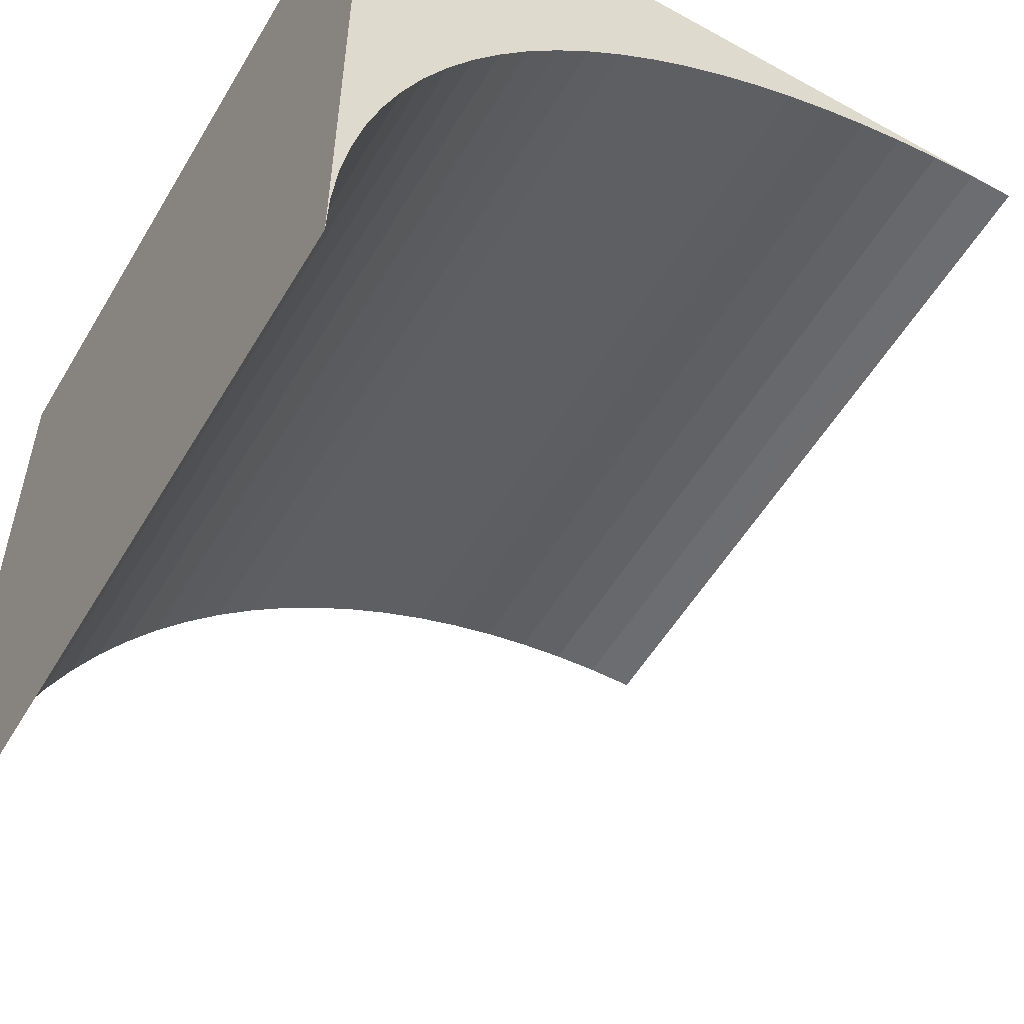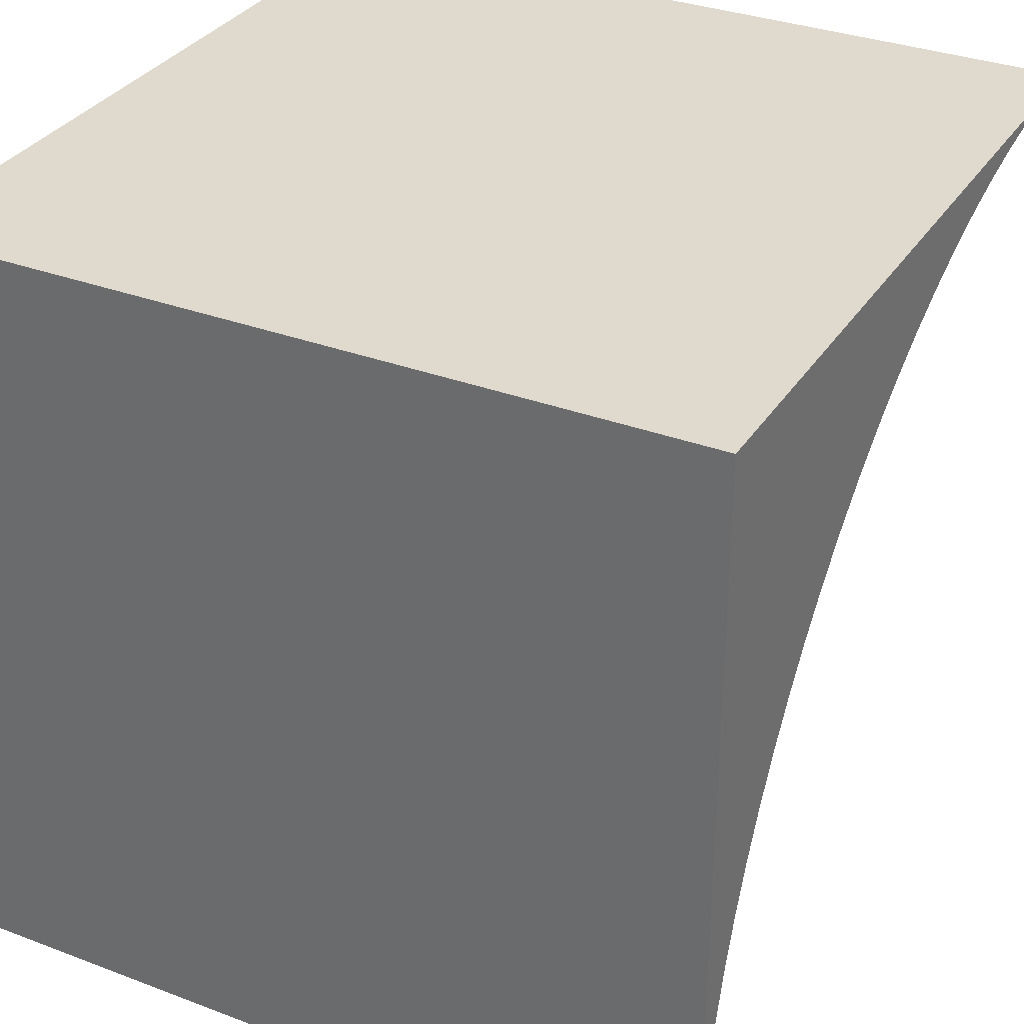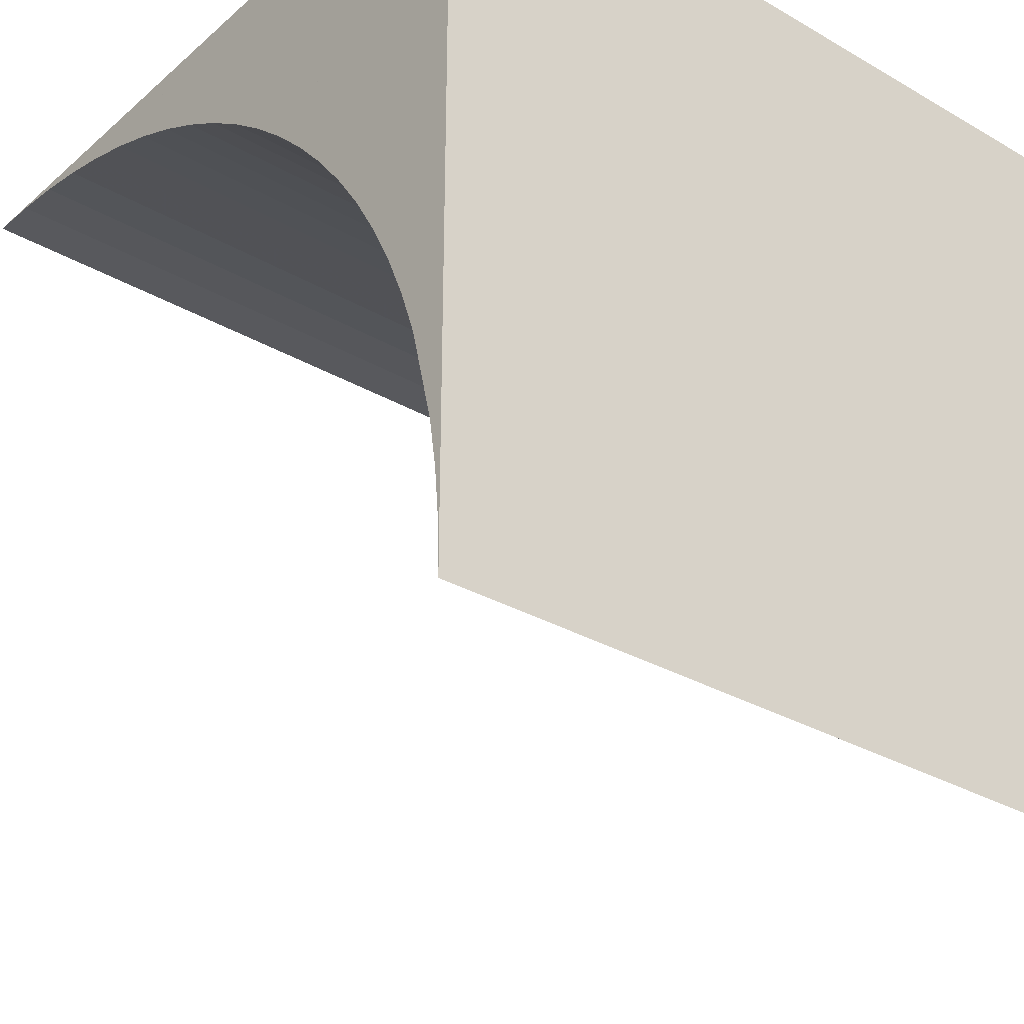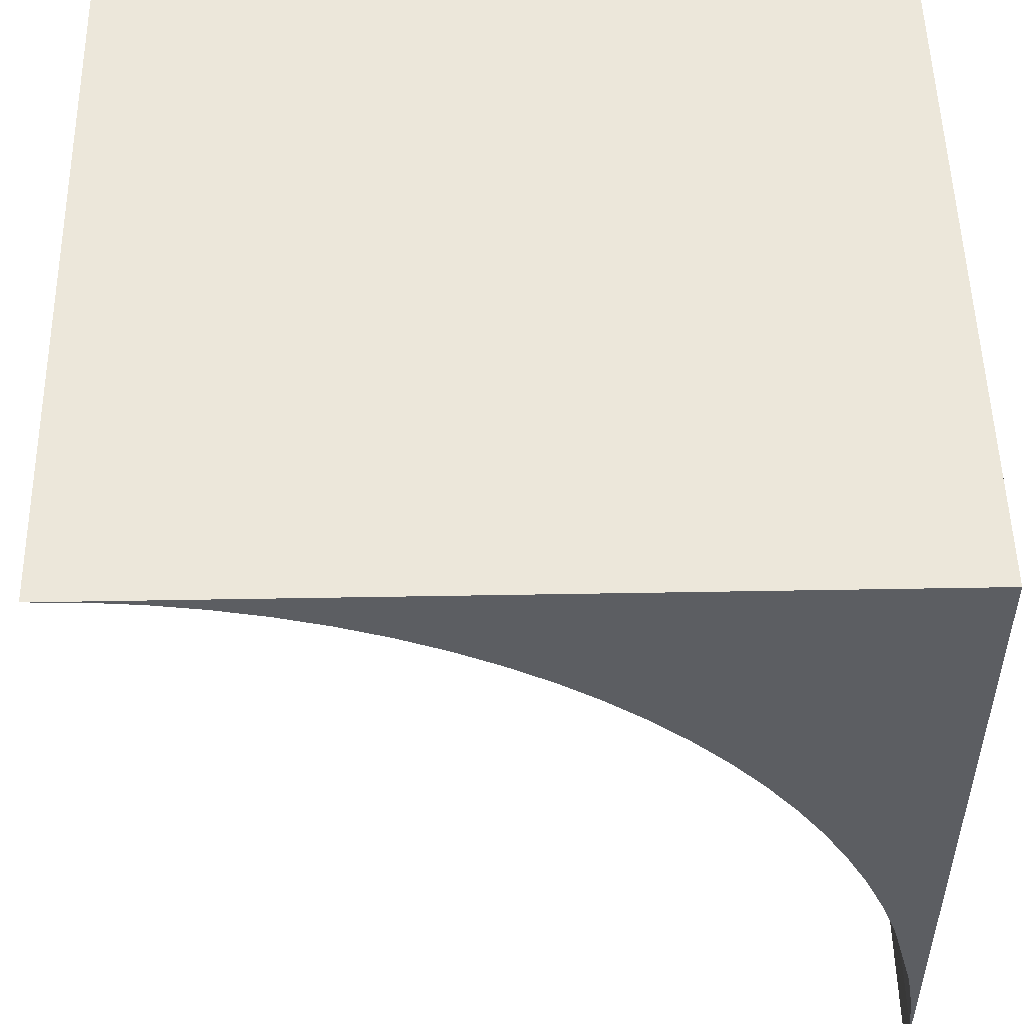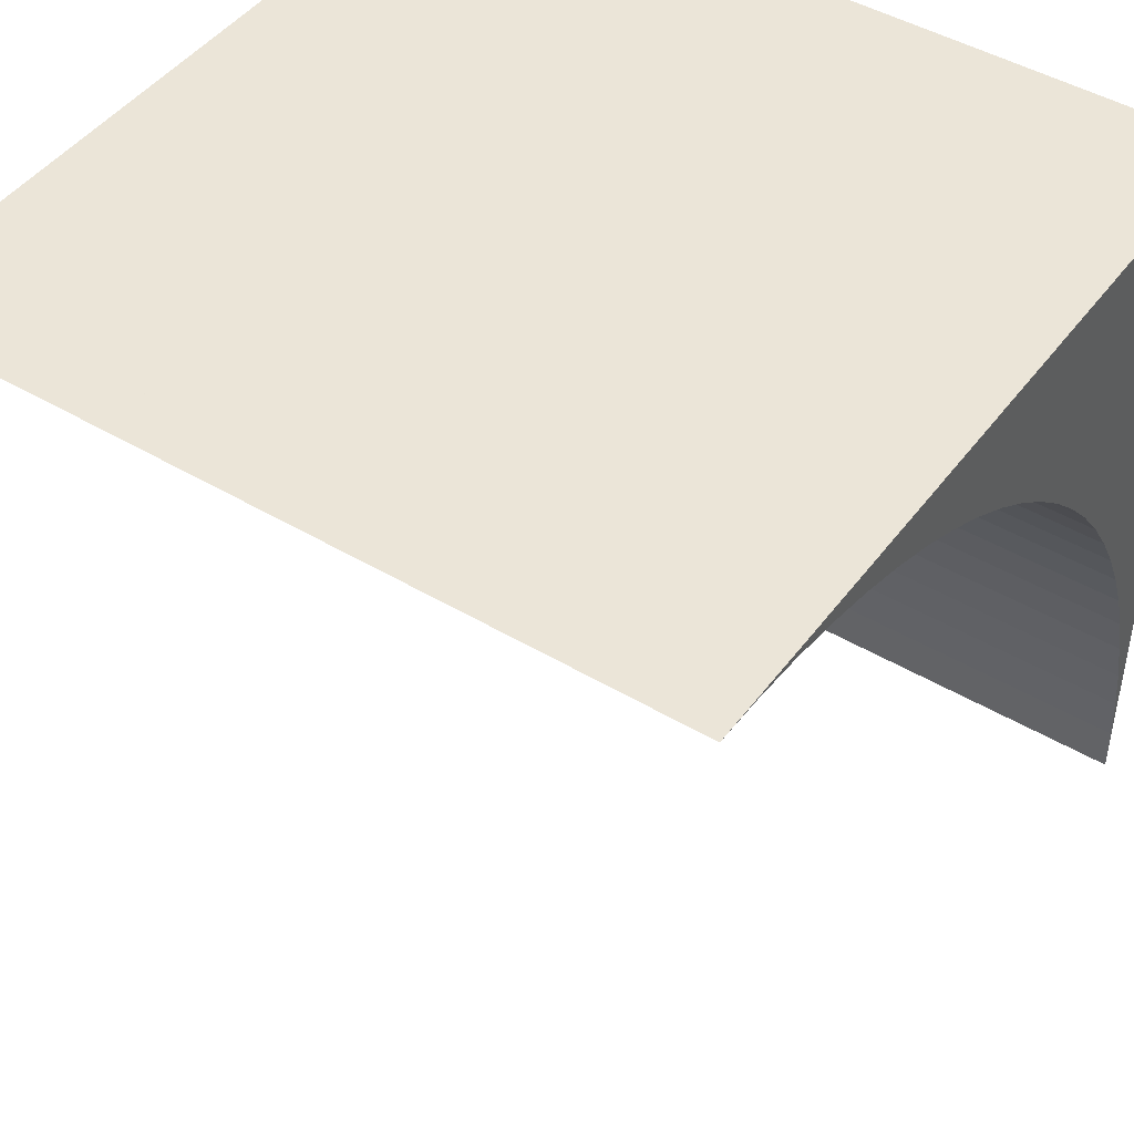
<metadata>
{"format":"obj","ext":"obj","renderer":"f3d","projection":"perspective","resolution":1024,"background":"white","views":[{"elev":-54.8,"azim":149.7,"up":"+Y"},{"elev":32.8,"azim":117.6,"up":"+Y"},{"elev":-31.3,"azim":50.6,"up":"+Y"},{"elev":51.7,"azim":-1.1,"up":"+Y"},{"elev":45.8,"azim":-55.6,"up":"+Y"}]}
</metadata>
<code>
o Object.1
v -0.1909 -0.4122 0.4999
v -0.1909 -0.4122 -0.5001
v -0.1733 -0.4382 -5.9e-05
v -0.1909 -0.4122 0.4999
v -0.1909 -0.4122 0.4999
v -0.2294 -0.3625 -0.5001
v -0.1909 -0.4122 -0.5001
v -0.2294 -0.3625 -0.5001
v -0.2294 -0.3625 -0.5001
v -0.2294 -0.3625 0.4999
v -0.271 -0.3154 -5.9e-05
v -0.2294 -0.3625 0.4999
v -0.2294 -0.3625 0.4999
v -0.3422 0 0.4999
v -0.1556 -0.4641 0.4999
v -0.1237 -0.5182 0.4999
v -0.1237 -0.5183 0.4999
v -0.09509 -0.5743 0.4999
v -0.09512 -0.5742 0.4999
v -0.0951 -0.5742 0.4999
v -0.0951 -0.5742 -5.9e-05
v -0.07022 -0.6318 0.4999
v -0.2979 0 0.4999
v -0.07019 -0.6319 0.4999
v -0.0702 -0.6318 0.4999
v -0.0702 -0.6318 -0.5001
v -0.04891 -0.6909 0.4999
v -0.07019 -0.6319 -0.5001
v -0.04891 -0.6909 -0.5001
v -0.0489 -0.6909 -0.5001
v -0.0489 -0.6909 0.4999
v -0.04866 -0.6916 0.4999
v -0.04889 -0.691 0.4999
v -0.03141 -0.7512 0.4999
v -0.0314 -0.7512 0.4999
v -0.03139 -0.7513 0.4999
v -0.0177 -0.8127 0.4999
v -0.01771 -0.8126 0.4999
v -0.0177 -0.8126 0.4999
v -0.0177 -0.8126 -0.5001
v -0.007806 -0.8746 0.4999
v -0.0177 -0.8127 -0.5001
v -0.007806 -0.8746 -0.5001
v 0 0 -0.5001
v -0.0019 -0.9372 -0.5001
v -0.001899 -0.9373 -0.5001
v 0 -1 -0.5001
v -1e-06 -0.9999 -0.5001
v -0.0009 -0.9685 -5.9e-05
v -0 -1 0.4999
v -1e-06 -0.9999 0.4999
v 0 -1 0.4999
v -0.001899 -0.9373 0.4999
v 0 0 0.4999
v -3e-06 -1 -5.9e-05
v -3e-06 -1 -0.4985
v -3e-06 -1 -0.499
v -3e-06 -1 -0.5001
v -1e-06 -1 -0.5001
v -0 -1 -0.5001
v -1e-06 -1 0.4999
v -3e-06 -1 0.4988
v -3e-06 -1 0.4999
v -0.002781 -0.9064 0.4999
v -0.0019 -0.9372 0.4999
v -0.09033 0 0.4999
v -0.1474 0 0.4999
v -1 0 -0.5001
v -0.9571 0 -0.5001
v -0.9372 -0.0019 -0.5001
v -0.9999 -1e-06 -0.5001
v -1 0 -0.5001
v -1 0 -5.9e-05
v -0.9999 -1e-06 0.4999
v -0.9685 -0.0009 -5.9e-05
v -0.9373 -0.001899 0.4999
v -0.9372 -0.0019 0.4999
v -0.8926 0 0.4999
v -0.9372 -0.001903 0.4999
v -0.8747 -0.007798 0.4999
v -0.8746 -0.007805 0.4999
v -0.8126 -0.0177 0.4999
v -0.6222 0 0.4999
v -0.5489 0 0.4999
v -0.3625 -0.2294 0.4999
v -0.3154 -0.271 0.4999
v -0.271 -0.3154 0.4999
v -0.271 -0.3154 0.4999
v -0.271 -0.3154 0.4999
v -0.3154 -0.271 -0.5001
v -0.271 -0.3154 -0.5001
v -0.271 -0.3154 -0.5001
v -0.271 -0.3154 -0.5001
v -0.271 -0.3154 -0.5001
v -0.2918 -0.2918 -0.5001
v -0.3154 -0.271 -0.5001
v -0.3154 -0.271 -0.5001
v -0.3625 -0.2294 -0.5001
v -0.2808 -0.2809 -0.5001
v -0.6223 0 -0.5001
v -0.3422 0 -0.5001
v -0.1713 -0.4376 -0.5001
v -0.1237 -0.5182 -0.5001
v -0.1556 -0.4641 -0.5001
v -0.1909 -0.4122 -0.5001
v -0.1556 -0.4641 -0.5001
v -0.1556 -0.4641 0.4999
v -0.1556 -0.4641 0.4999
v -0.1556 -0.4642 0.4999
v -0.1237 -0.5182 0.4999
v -0.1556 -0.4642 -0.5001
v -0.1237 -0.5182 -0.5001
v -0.1237 -0.5183 -0.5001
v -0.09512 -0.5742 -0.5001
v -0.09509 -0.5743 -0.5001
v -0.0951 -0.5742 -0.5001
v -0.07022 -0.6318 -0.5001
v -0.1928 -0.1928 -0.5001
v -0.03139 -0.7513 -0.5001
v -0.03141 -0.7512 -0.5001
v -0.04889 -0.691 -0.5001
v -0.0314 -0.7512 -0.5001
v -0.01771 -0.8126 -0.5001
v -0.8926 0 -0.5001
v -0.7527 -0.03097 -0.5001
v -0.7512 -0.0314 -0.5001
v -0.7513 -0.03139 -0.5001
v -0.8127 -0.0177 -0.5001
v -0.8126 -0.01771 -0.5001
v -0.8126 -0.0177 -0.5001
v -0.8127 -0.0177 0.4999
v -0.8746 -0.007805 -0.5001
v -0.8746 -0.0078 -0.5001
v -0.8747 -0.007798 -0.5001
v -0.9372 -0.001903 -0.5001
v -0.9373 -0.001899 -0.5001
v -0.8746 -0.0078 -5.9e-05
v -0.8746 -0.0078 0.4999
v -0.8126 -0.01771 0.4999
v -0.7513 -0.03139 0.4999
v -0.7512 -0.0314 0.4999
v -0.7512 -0.03141 0.4999
v -0.6909 -0.0489 0.4999
v -0.691 -0.04889 0.4999
v -0.6909 -0.0489 0.4999
v -0.6909 -0.04891 0.4999
v -0.6318 -0.0702 0.4999
v -0.6319 -0.07019 0.4999
v -0.6909 -0.04891 -0.5001
v -0.6318 -0.0702 -5.9e-05
v -0.6319 -0.07019 -0.5001
v -0.6318 -0.0702 -0.5001
v -0.6317 -0.07025 -0.5001
v -0.6318 -0.07022 -0.5001
v -0.5743 -0.09509 -0.5001
v -0.5743 -0.09509 0.4999
v -0.5742 -0.0951 -0.5001
v -0.5742 -0.0951 0.4999
v -0.6318 -0.07022 0.4999
v -0.6298 -0.04363 0.4999
v -0.5182 -0.1237 0.4999
v -0.5182 -0.1237 0.4999
v -0.4642 -0.1556 0.4999
v -0.5182 -0.1237 -0.5001
v -0.4641 -0.1556 0.4999
v -0.4642 -0.1556 -0.5001
v -0.4641 -0.1556 -0.5001
v -0.4641 -0.1556 -0.5001
v -0.4641 -0.1556 -0.5001
v -0.4122 -0.1909 -0.5001
v -0.4122 -0.1909 -0.5001
v -0.4382 -0.1733 -5.9e-05
v -0.4122 -0.1909 0.4999
v -0.4122 -0.1909 0.4999
v -0.4641 -0.1556 0.4999
v -0.4122 -0.1909 0.4999
v -0.3625 -0.2294 0.4999
v -0.4122 -0.1909 -0.5001
v -0.3625 -0.2294 -0.5001
v -0.4374 -0.1714 -0.5001
v -0.5452 -0.08783 -0.5001
v -0.6119 -0.07585 -0.5001
v -0.5182 -0.1237 -0.5001
v -0.5742 -0.09512 -0.5001
v -0.5183 -0.1237 0.4999
v -0.5742 -0.09512 0.4999
v -0.5182 -0.1237 -5.9e-05
v -0.5183 -0.1237 -0.5001
v -0.5182 -0.1237 -0.5001
v -0.6921 -0.04848 -0.5001
v -0.691 -0.04889 -0.5001
v -0.7512 -0.03141 -0.5001
v -0.6909 -0.0489 -0.5001
v -0.3625 -0.2294 -0.5001
v -0.3625 -0.2294 0.4999
v -0.3154 -0.271 0.4999
v -0.3154 -0.271 0.4999
v -0.001904 -0.9372 0.4999
v -0.001904 -0.9372 -0.5001
v -0.007798 -0.8747 -0.5001
v -0.007801 -0.8746 -0.5001
v -0.007801 -0.8746 0.4999
v -0.007798 -0.8747 0.4999
f 1 2 3
f 3 4 1
f 1 4 5
f 5 6 1
f 6 7 1
f 8 7 6
f 6 9 8
f 9 10 8
f 11 8 10
f 12 11 10
f 10 13 12
f 13 5 12
f 14 12 5
f 14 5 15
f 14 15 16
f 14 16 17
f 18 14 17
f 18 17 19
f 19 20 18
f 20 21 18
f 18 21 22
f 23 18 22
f 24 23 22
f 22 25 24
f 25 26 24
f 27 24 26
f 28 27 26
f 29 28 26
f 26 30 29
f 27 29 30
f 30 31 27
f 27 31 32
f 33 32 31
f 32 33 34
f 34 35 32
f 35 36 32
f 37 32 36
f 36 38 37
f 38 39 37
f 39 40 37
f 41 37 40
f 42 41 40
f 43 42 40
f 43 40 44
f 45 43 44
f 46 45 44
f 44 47 46
f 46 47 48
f 48 49 46
f 49 48 50
f 51 49 50
f 51 50 52
f 52 53 51
f 54 53 52
f 54 52 47
f 47 52 55
f 55 56 47
f 56 57 47
f 57 58 47
f 58 59 47
f 59 60 47
f 59 57 60
f 57 59 58
f 56 60 57
f 60 56 50
f 55 50 56
f 50 55 61
f 62 61 55
f 63 61 62
f 63 62 52
f 61 63 52
f 62 55 52
f 54 64 53
f 65 53 64
f 41 65 64
f 66 41 64
f 41 66 67
f 68 67 66
f 68 66 54
f 54 69 68
f 69 70 68
f 68 70 71
f 71 72 68
f 72 73 68
f 74 68 73
f 75 74 73
f 74 75 76
f 74 76 77
f 78 74 77
f 78 77 79
f 79 80 78
f 80 81 78
f 81 82 78
f 78 82 83
f 68 78 83
f 68 83 84
f 68 84 14
f 68 14 23
f 84 83 85
f 84 85 86
f 84 86 87
f 84 87 88
f 88 12 84
f 87 89 88
f 89 11 88
f 11 89 90
f 90 91 11
f 92 11 91
f 92 91 93
f 94 92 93
f 93 8 94
f 95 8 93
f 95 93 96
f 95 96 97
f 95 97 98
f 95 98 99
f 99 98 100
f 99 100 101
f 102 99 101
f 101 103 102
f 102 103 104
f 104 2 102
f 102 2 7
f 2 104 105
f 104 3 105
f 3 104 106
f 106 107 3
f 108 3 107
f 108 107 15
f 107 109 15
f 109 110 15
f 110 109 106
f 111 110 106
f 112 110 111
f 112 111 104
f 110 112 16
f 103 16 112
f 16 103 113
f 114 113 103
f 103 115 114
f 116 114 115
f 115 21 116
f 117 21 115
f 101 117 115
f 26 117 101
f 118 26 101
f 118 101 44
f 30 118 44
f 44 119 30
f 30 119 120
f 120 121 30
f 121 34 30
f 120 34 121
f 34 120 122
f 122 120 119
f 119 38 122
f 123 38 119
f 38 123 40
f 123 119 44
f 54 44 101
f 21 117 26
f 116 21 114
f 113 114 21
f 107 106 109
f 111 106 104
f 104 103 112
f 101 115 103
f 102 7 99
f 54 101 100
f 54 100 124
f 125 124 100
f 100 126 125
f 126 127 125
f 125 127 128
f 128 127 129
f 129 130 128
f 130 82 128
f 131 128 82
f 128 131 132
f 128 132 124
f 124 132 69
f 132 131 133
f 133 134 132
f 70 132 134
f 134 135 70
f 77 70 135
f 70 77 136
f 75 136 77
f 136 75 71
f 135 134 137
f 137 138 135
f 80 135 138
f 138 137 81
f 131 81 137
f 133 137 134
f 137 133 131
f 82 130 129
f 129 139 82
f 140 82 139
f 139 129 140
f 140 129 141
f 141 142 140
f 142 83 140
f 143 83 142
f 143 142 144
f 144 145 143
f 145 146 143
f 147 143 146
f 146 148 147
f 148 149 147
f 150 147 149
f 149 151 150
f 152 150 151
f 152 151 153
f 154 152 153
f 153 155 154
f 155 156 154
f 156 155 157
f 157 158 156
f 158 159 156
f 156 159 150
f 159 158 160
f 147 159 160
f 158 161 160
f 161 162 160
f 163 160 162
f 162 164 163
f 163 164 165
f 164 166 165
f 167 165 166
f 167 166 168
f 169 167 168
f 169 168 170
f 169 170 171
f 171 172 169
f 172 171 170
f 170 173 172
f 174 172 173
f 174 173 165
f 175 174 165
f 172 175 165
f 83 165 173
f 83 173 176
f 165 83 160
f 175 172 174
f 173 170 176
f 177 176 170
f 178 177 170
f 170 179 178
f 179 170 180
f 180 181 179
f 100 179 181
f 182 100 181
f 183 182 181
f 181 166 183
f 183 157 182
f 183 184 157
f 184 185 157
f 185 186 157
f 186 185 161
f 187 161 185
f 185 188 187
f 189 187 188
f 189 188 183
f 164 189 183
f 187 189 164
f 188 185 184
f 184 183 188
f 190 100 182
f 182 153 190
f 153 191 190
f 191 192 190
f 192 126 190
f 141 126 192
f 192 191 145
f 193 145 191
f 149 193 191
f 145 193 149
f 191 153 149
f 166 181 180
f 179 177 178
f 177 179 194
f 194 195 177
f 177 195 85
f 195 194 85
f 196 85 194
f 98 196 194
f 194 179 98
f 85 176 177
f 168 180 170
f 169 172 167
f 166 180 168
f 165 167 172
f 183 166 164
f 164 162 187
f 165 160 163
f 161 187 162
f 161 158 186
f 158 157 186
f 157 155 182
f 153 182 155
f 154 156 152
f 150 152 156
f 151 149 153
f 147 150 159
f 146 149 148
f 160 143 147
f 149 146 145
f 144 192 145
f 142 192 144
f 160 83 143
f 192 142 141
f 129 127 141
f 126 141 127
f 100 190 126
f 128 124 125
f 100 98 179
f 97 196 98
f 196 97 86
f 90 86 97
f 90 197 86
f 197 90 87
f 96 90 97
f 99 8 95
f 91 96 93
f 94 11 92
f 91 90 96
f 87 90 89
f 87 86 197
f 86 85 196
f 85 83 176
f 82 140 83
f 82 81 131
f 80 138 81
f 79 135 80
f 135 79 77
f 76 75 77
f 68 74 78
f 73 72 75
f 71 75 72
f 136 71 70
f 132 70 69
f 54 124 69
f 68 23 67
f 67 23 32
f 65 41 198
f 45 65 198
f 198 199 45
f 199 198 200
f 199 200 43
f 200 201 43
f 41 43 201
f 201 202 41
f 202 203 41
f 202 201 203
f 198 203 201
f 200 198 201
f 203 198 41
f 65 45 53
f 49 53 45
f 54 66 64
f 50 61 52
f 53 49 51
f 60 50 48
f 60 48 47
f 47 44 54
f 46 49 45
f 43 45 199
f 40 123 44
f 43 41 42
f 37 41 67
f 40 39 38
f 38 36 122
f 67 32 37
f 35 122 36
f 122 35 34
f 34 33 30
f 31 30 33
f 118 30 26
f 29 27 28
f 32 24 27
f 26 25 21
f 23 24 32
f 22 21 25
f 21 20 113
f 19 113 20
f 17 113 19
f 14 18 23
f 113 17 16
f 16 15 110
f 108 15 5
f 84 12 14
f 6 13 10
f 88 11 12
f 8 11 94
f 10 9 6
f 99 7 8
f 13 6 5
f 108 5 4
f 4 3 108
f 105 3 2
f 2 1 7

</code>
